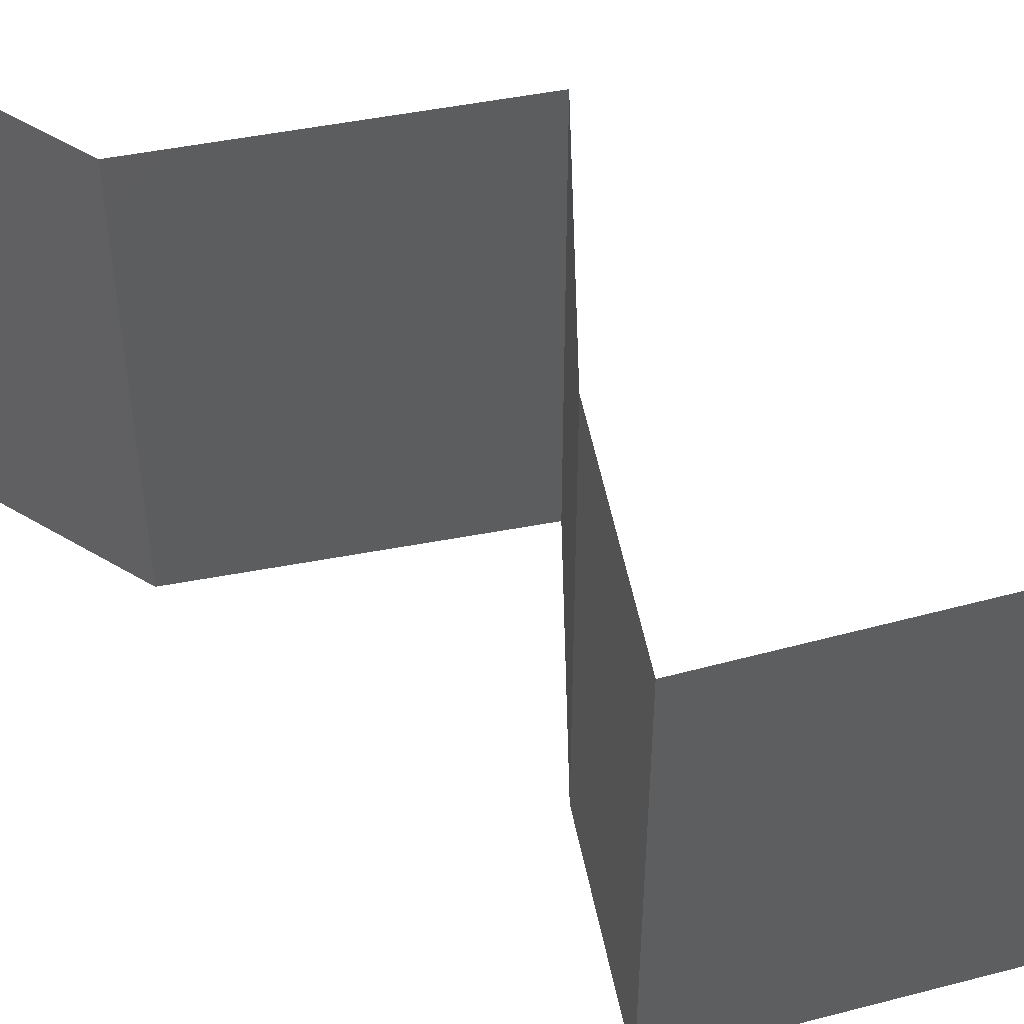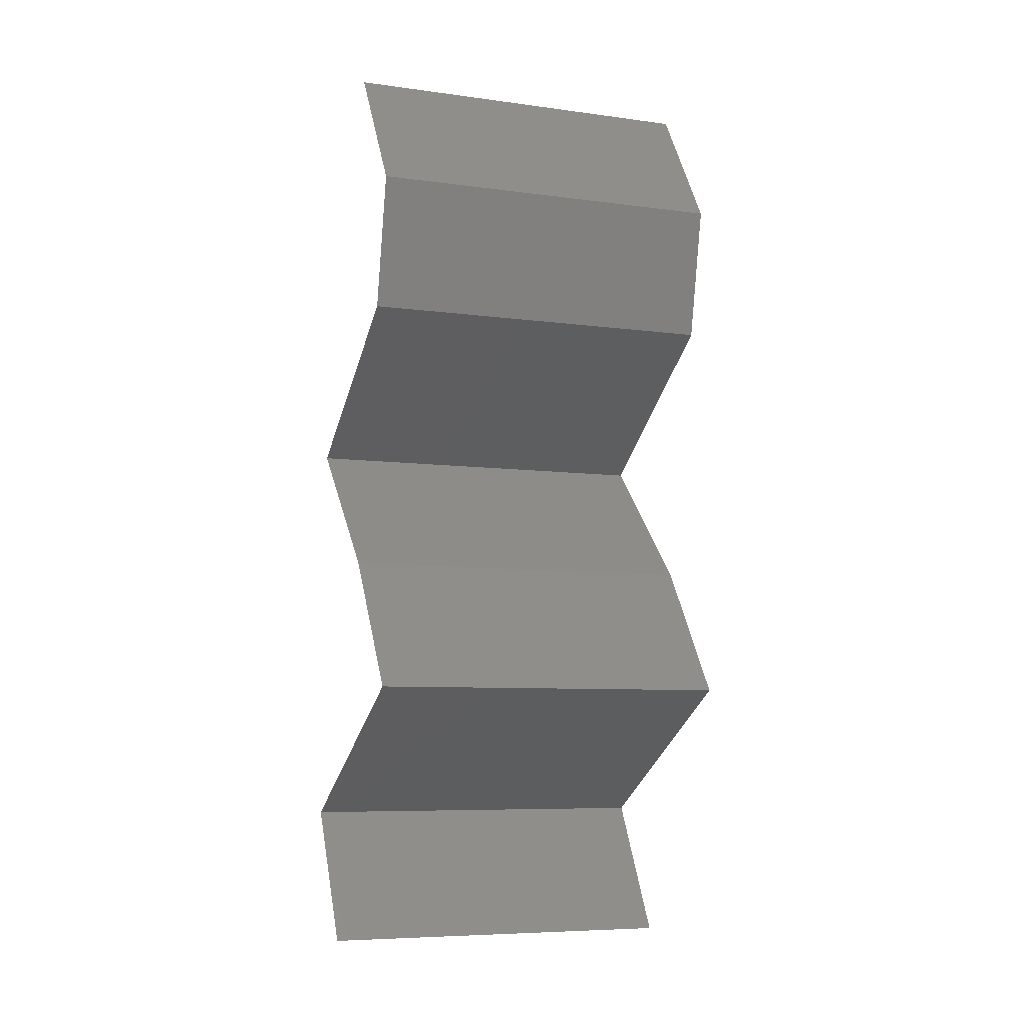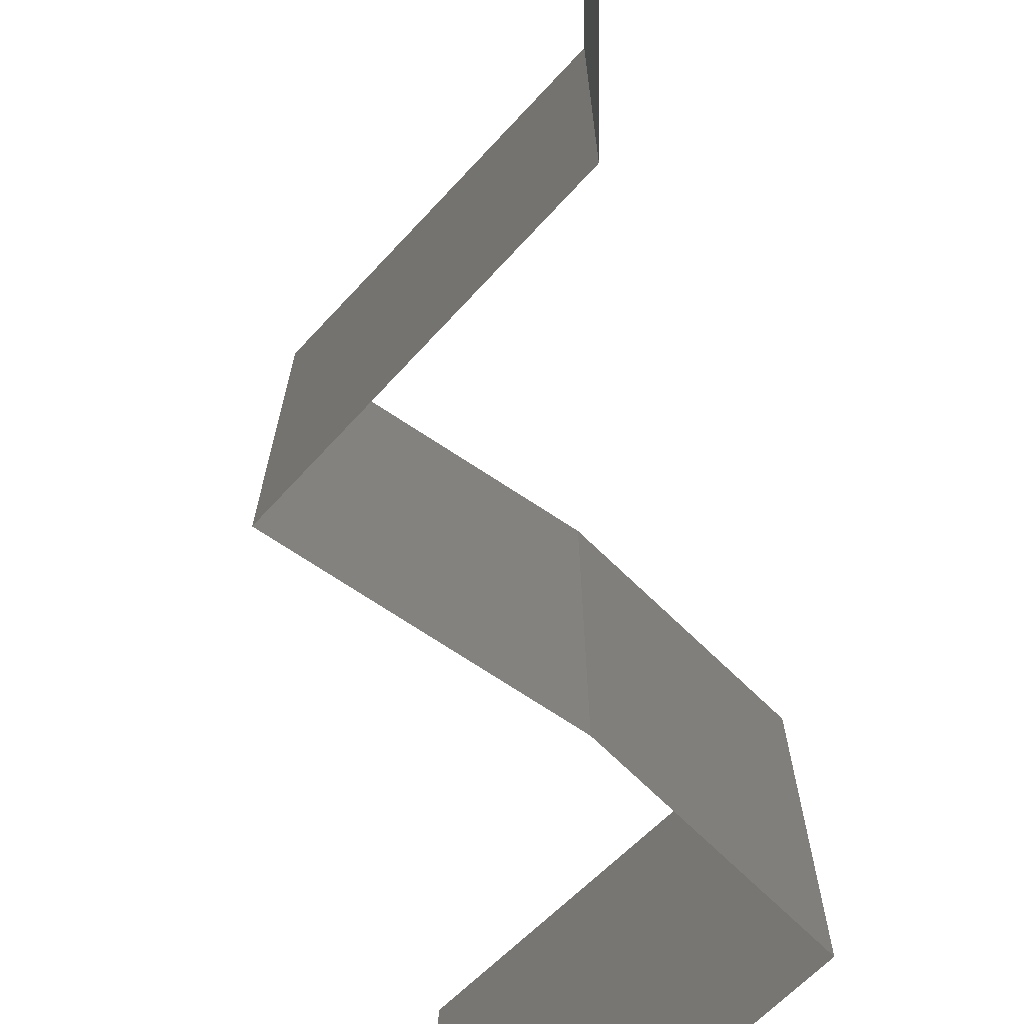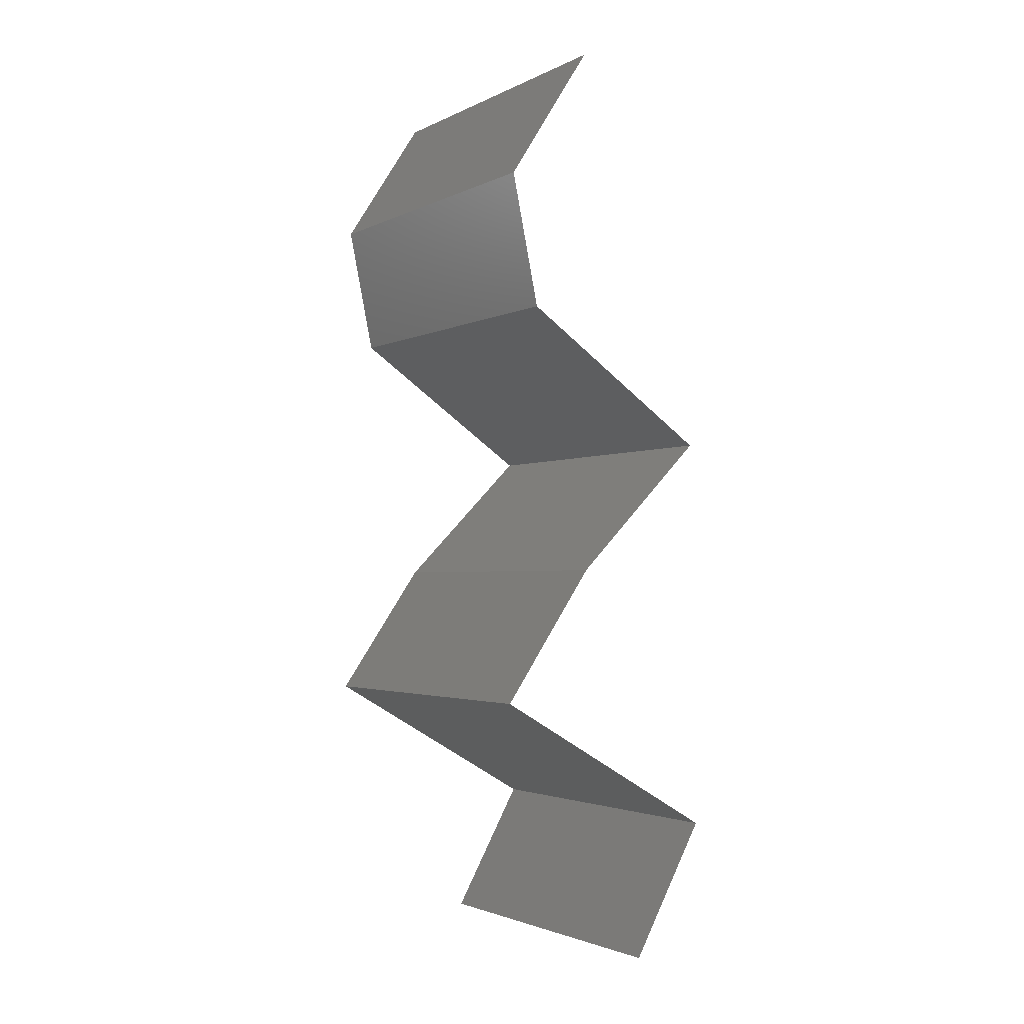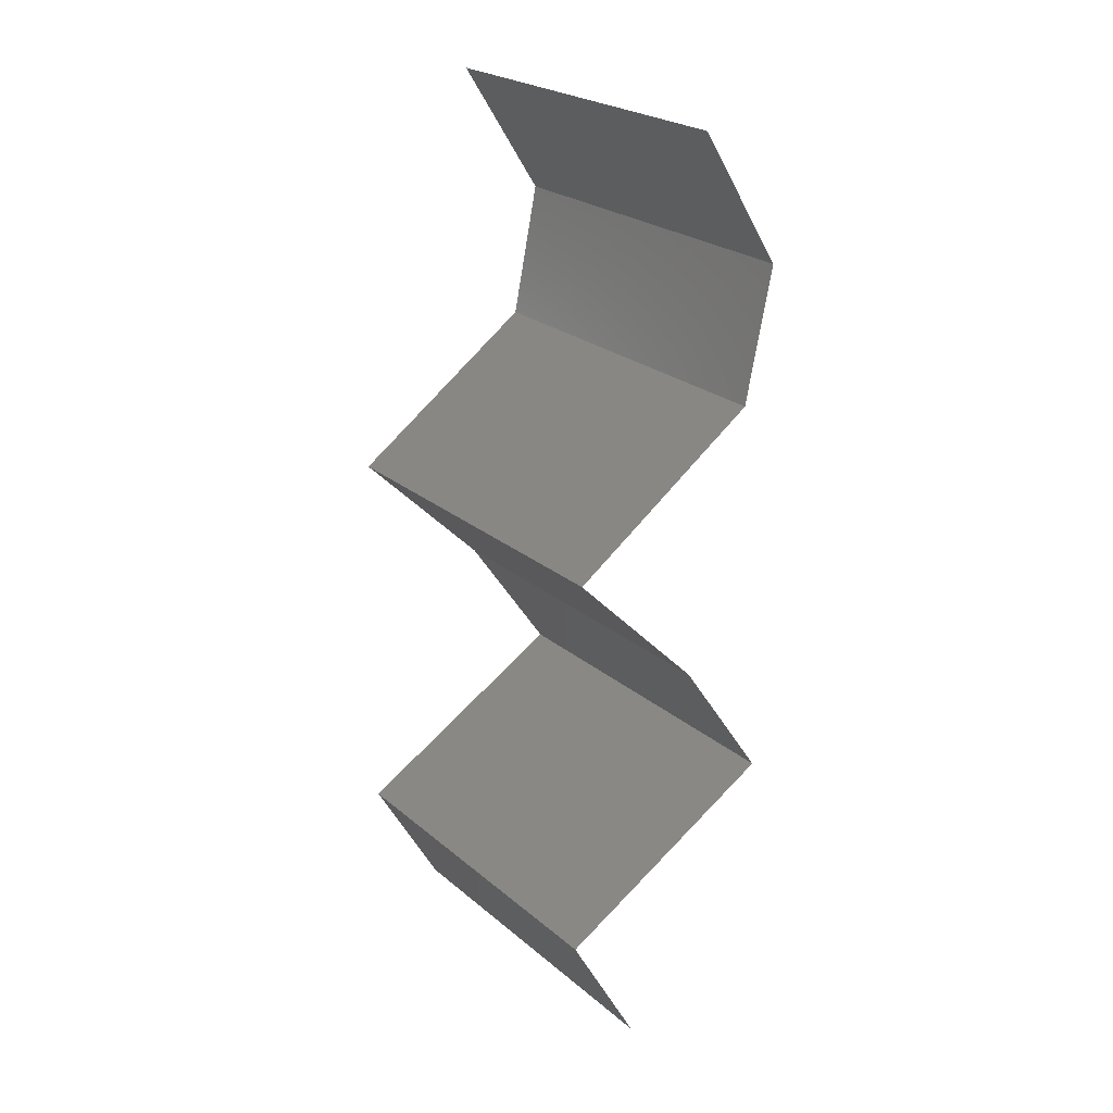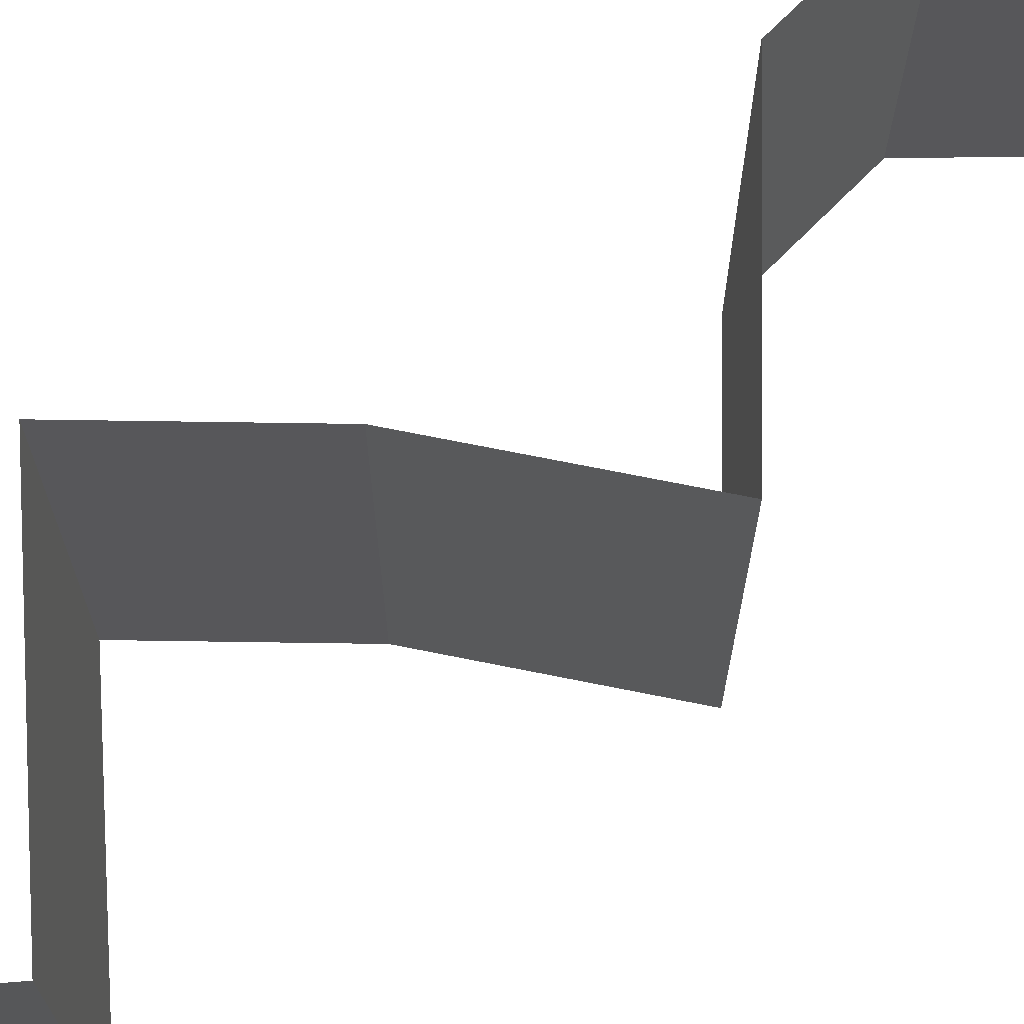
<metadata>
{"format":"stl","ext":"stl","renderer":"f3d","projection":"perspective","resolution":1024,"background":"white","views":[{"elev":54.6,"azim":-45.9,"up":"+Z"},{"elev":-7.4,"azim":-111.2,"up":"+Y"},{"elev":-75.1,"azim":-167.9,"up":"+Z"},{"elev":-2.4,"azim":-31.4,"up":"+Y"},{"elev":24.6,"azim":143.1,"up":"+Y"},{"elev":71.9,"azim":56.4,"up":"+Z"}]}
</metadata>
<code>
# stl→obj: 41 verts, 58 faces
v 0.03114 0.05774 0.02
v 0.03114 0.05774 0.01
v 0.02881 0.05413 0.015
v 0.02649 0.05052 0
v 0.02649 0.05052 0.01
v 0.02881 0.05413 0.005
v 0.03114 0.05774 0
v 0.02649 0.05052 0.02
v 0.02798 0.0433 0.01
v 0.02724 0.04691 0.015
v 0.02798 0.0433 0
v 0.02724 0.04691 0.005
v 0.02798 0.0433 0.02
v 0.0384 0.03609 0.01
v 0.03319 0.0397 0.02
v 0.03319 0.0397 0
v 0.0384 0.03609 0
v 0.0384 0.03609 0.02
v 0.0312 0.02887 0
v 0.0348 0.03248 0.005
v 0.0312 0.02887 0.02
v 0.0348 0.03248 0.015
v 0.0312 0.02887 0.01
v 0.02873 0.02526 0.015
v 0.02625 0.02165 0
v 0.02625 0.02165 0.01
v 0.02873 0.02526 0.005
v 0.02625 0.02165 0.02
v 0.03872 0.01443 0.02
v 0.03249 0.01804 0.02
v 0.03236 0.01812 0.01247
v 0.03872 0.01443 0.01
v 0.03872 0.01443 0
v 0.03436 0.01696 0.005278
v 0.03006 0.01945 0.005392
v 0.03249 0.01804 0
v 0.03671 0.01083 0.015
v 0.03469 0.007217 0
v 0.03469 0.007217 0.01
v 0.03671 0.01083 0.005
v 0.03469 0.007217 0.02
f 1 2 3
f 4 5 6
f 2 7 6
f 5 8 3
f 2 5 3
f 5 2 6
f 7 4 6
f 8 1 3
f 5 9 10
f 4 11 12
f 13 8 10
f 9 5 12
f 5 4 12
f 8 5 10
f 11 9 12
f 9 13 10
f 14 15 9
f 16 14 9
f 16 9 11
f 9 15 13
f 14 16 17
f 15 14 18
f 17 19 20
f 21 18 22
f 18 14 22
f 19 23 20
f 20 23 22
f 14 20 22
f 14 17 20
f 23 21 22
f 21 23 24
f 25 26 27
f 23 19 27
f 26 28 24
f 28 21 24
f 26 23 27
f 19 25 27
f 23 26 24
f 29 30 31
f 30 28 31
f 28 26 31
f 32 29 31
f 33 32 34
f 26 25 35
f 36 33 34
f 25 36 35
f 34 31 35
f 36 34 35
f 31 26 35
f 34 32 31
f 29 32 37
f 38 39 40
f 32 33 40
f 39 41 37
f 33 38 40
f 41 29 37
f 39 32 40
f 32 39 37

</code>
